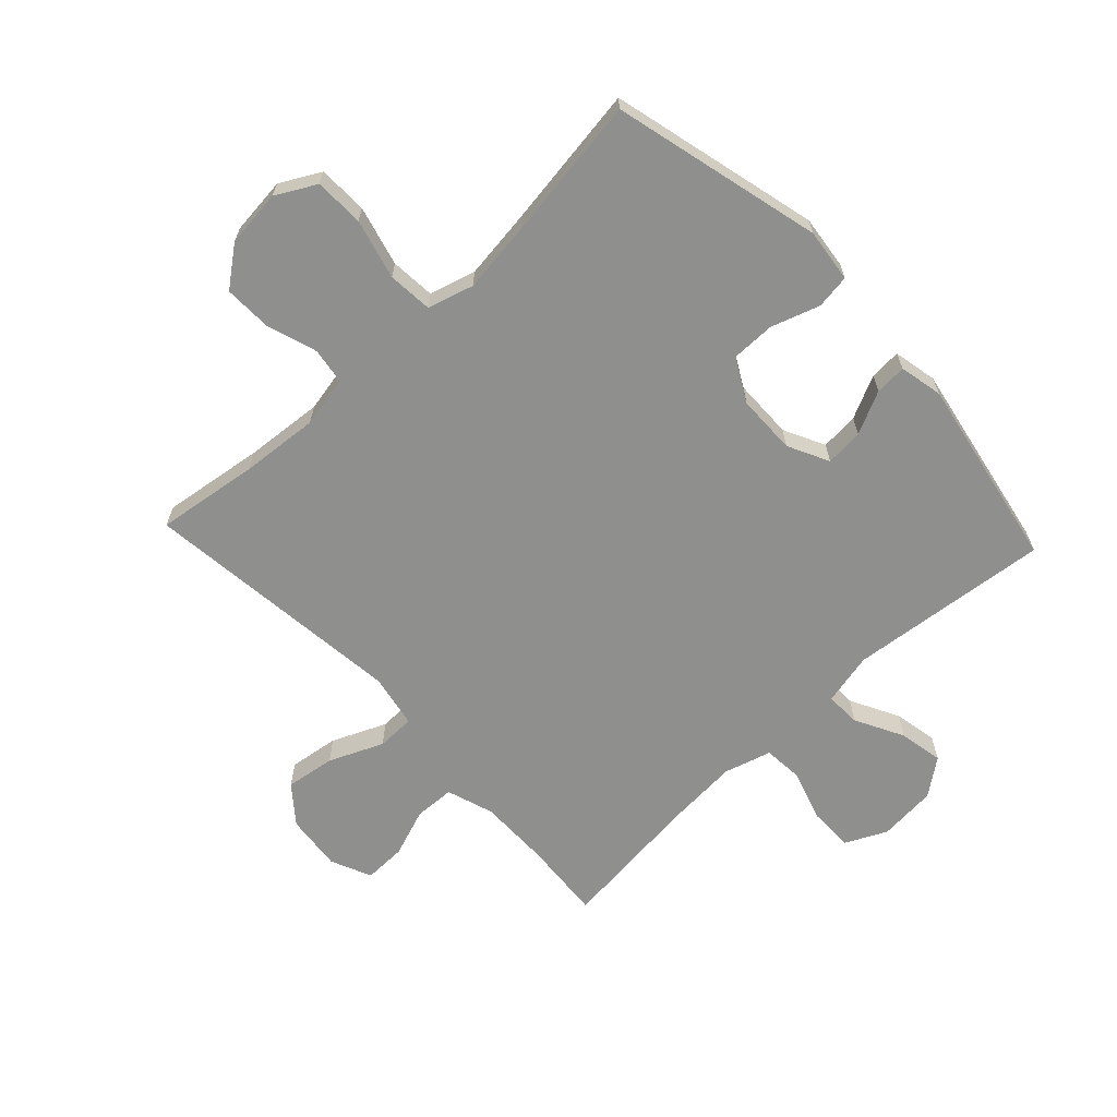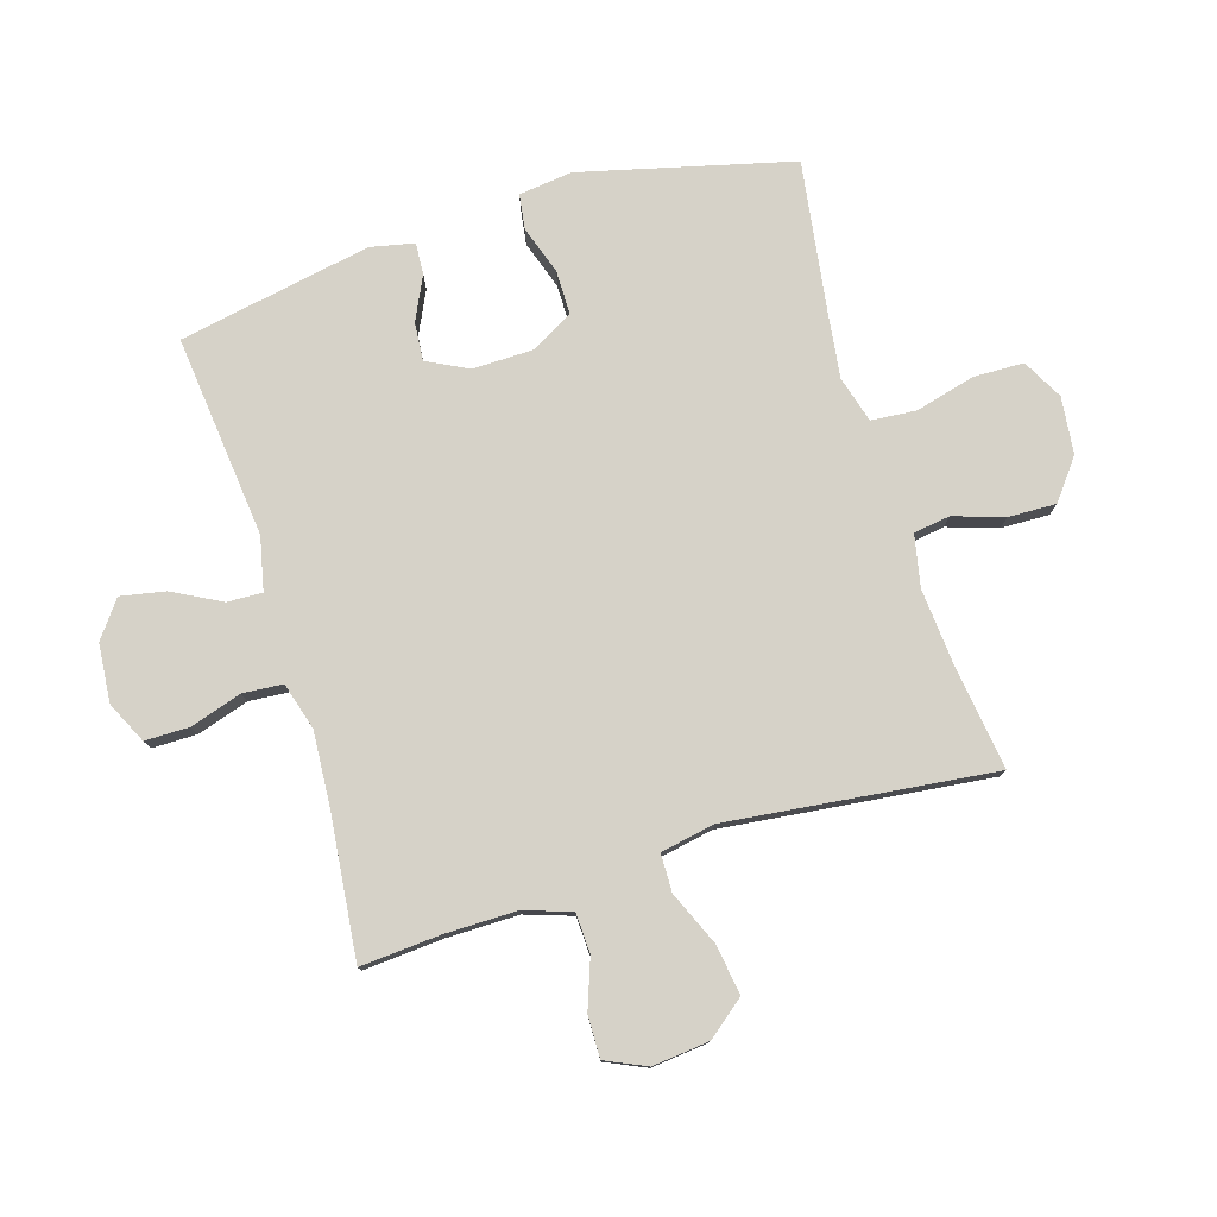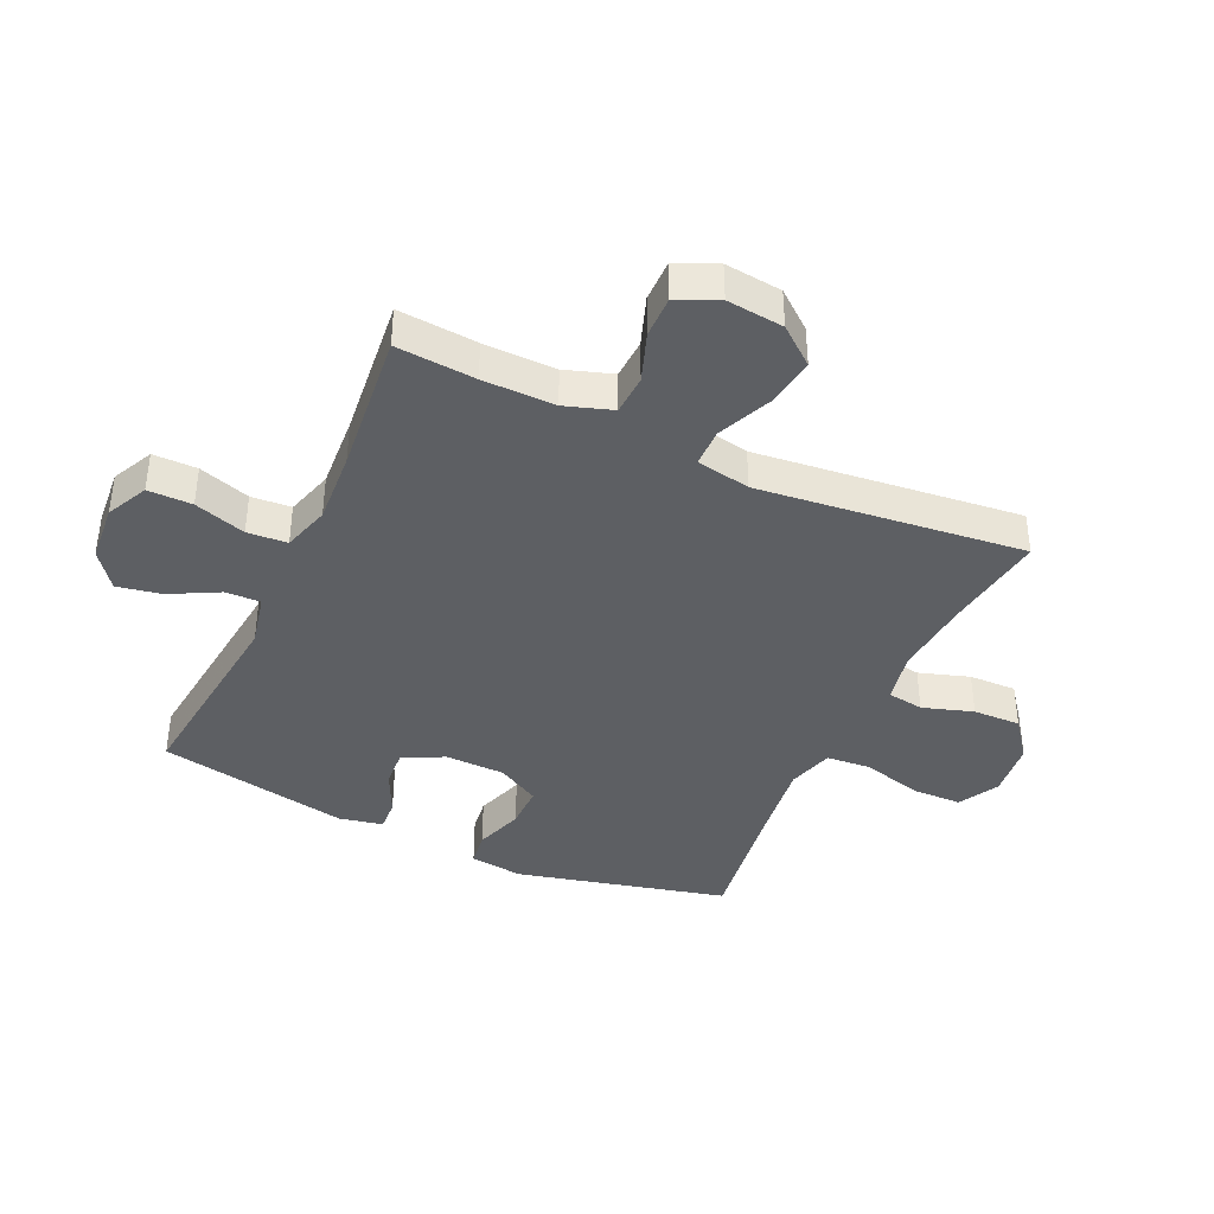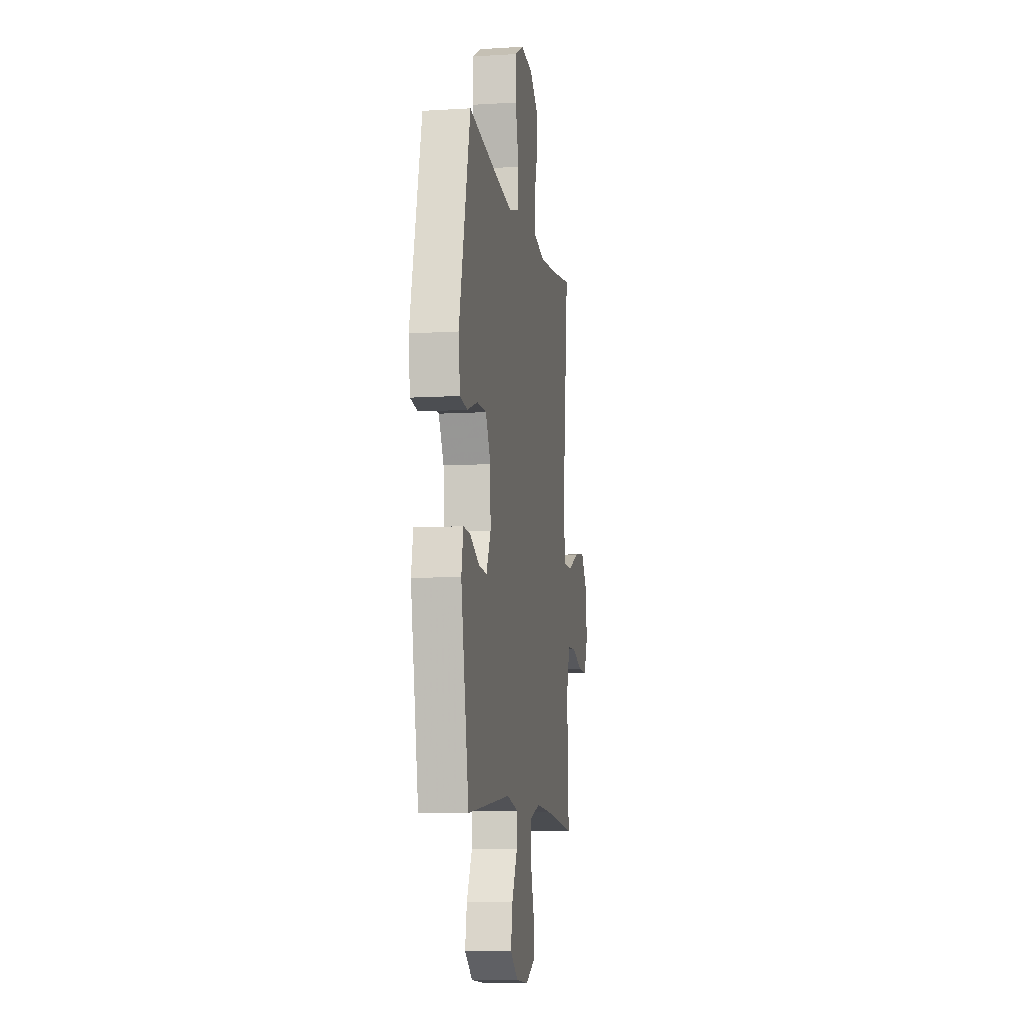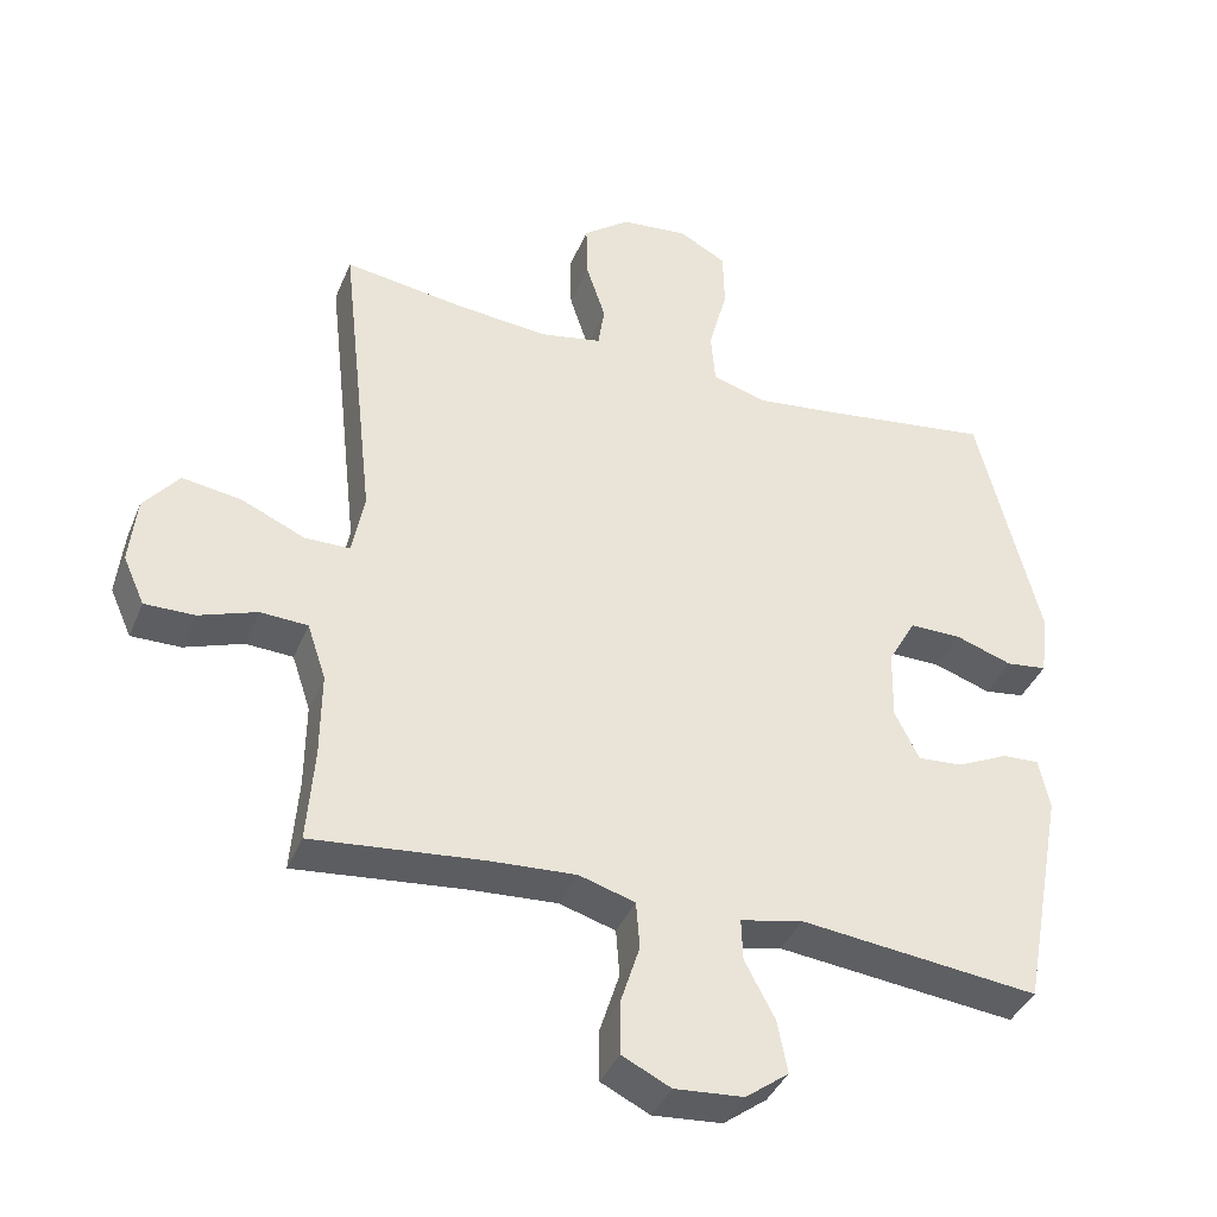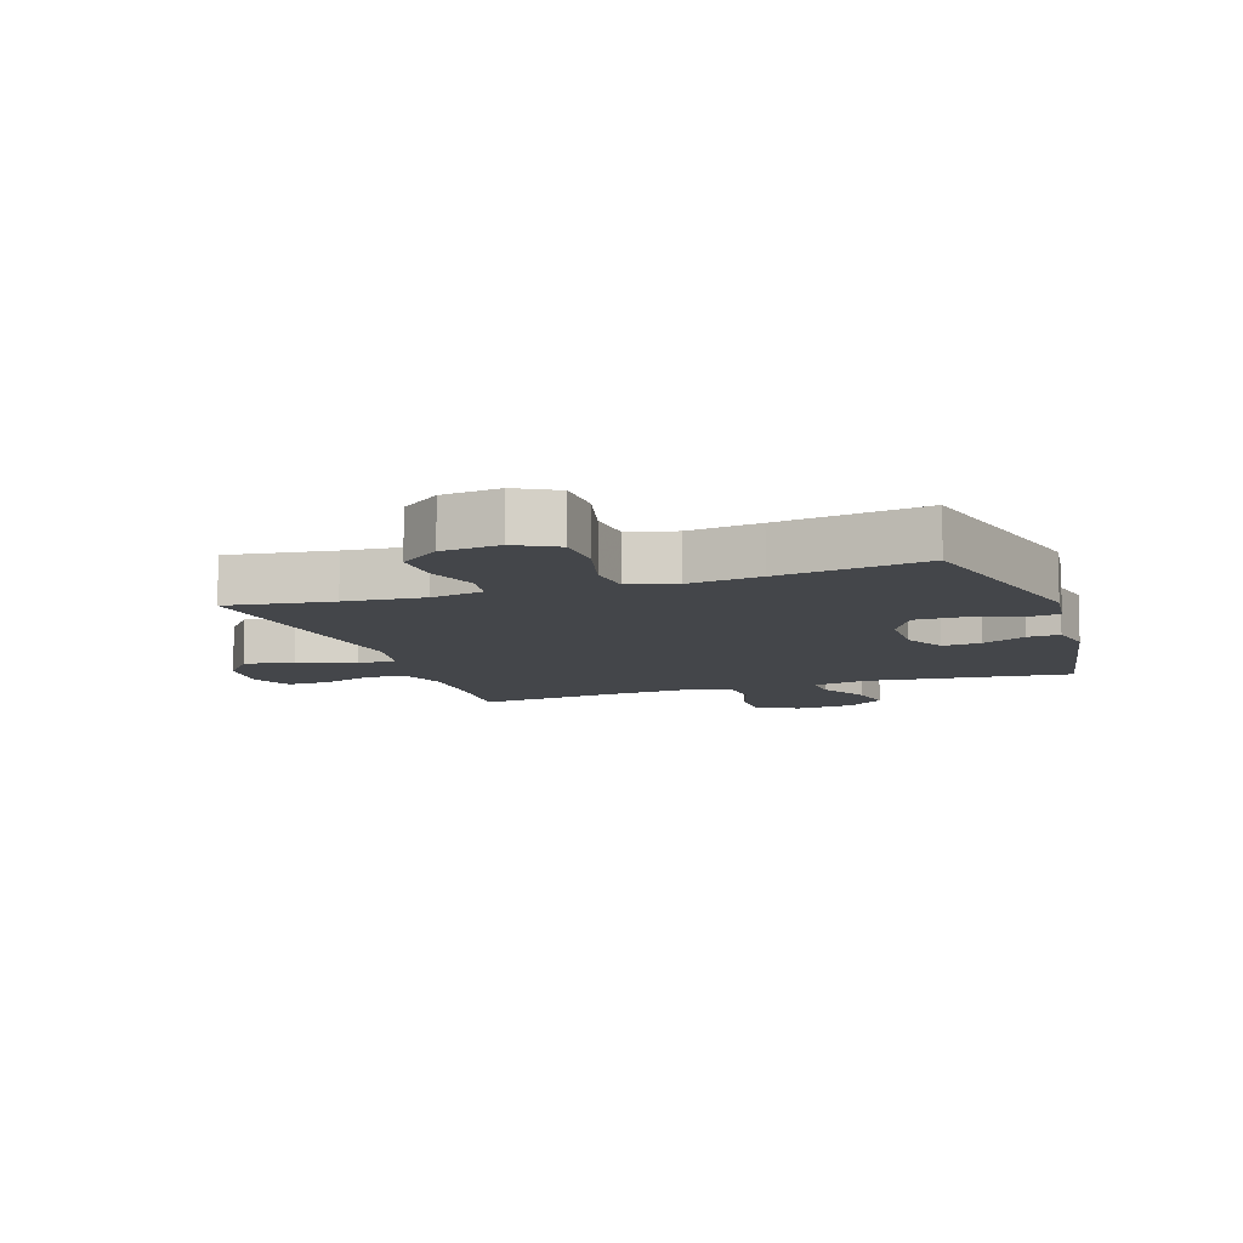
<metadata>
{"format":"obj","ext":"obj","renderer":"f3d","projection":"perspective","resolution":1024,"background":"white","views":[{"elev":-65.3,"azim":43.2,"up":"+Y"},{"elev":78.2,"azim":-106.9,"up":"+Y"},{"elev":-39.8,"azim":-114.8,"up":"+Y"},{"elev":-9.0,"azim":99.2,"up":"+Z"},{"elev":-39.2,"azim":-21.1,"up":"+Z"},{"elev":-9.7,"azim":18.8,"up":"+Y"}]}
</metadata>
<code>
v 0.5 0.07 0.5
v 0.586 0.07 0.153
v 0.575 0.07 0.065
v 0.518 0.07 0.057
v 0.438 0.07 0.084
v 0.366 0.07 0.084
v 0.327 0.07 0.014
v 0.325 0.07 -0.085
v 0.359 0.07 -0.153
v 0.422 0.07 -0.148
v 0.493 0.07 -0.114
v 0.545 0.07 -0.111
v 0.56 0.07 -0.183
v 0.5 0.07 -0.5
v 0.167 0.07 -0.464
v 0.08 0.07 -0.483
v 0.082 0.07 -0.541
v 0.124 0.07 -0.621
v 0.138 0.07 -0.694
v 0.078 0.07 -0.739
v -0.018 0.07 -0.747
v -0.086 0.07 -0.714
v -0.086 0.07 -0.641
v -0.059 0.07 -0.556
v -0.064 0.07 -0.49
v -0.142 0.07 -0.467
v -0.263 0.07 -0.475
v -0.5 0.07 -0.5
v -0.49 0.07 -0.369
v -0.489 0.07 -0.25
v -0.515 0.07 -0.172
v -0.581 0.07 -0.169
v -0.662 0.07 -0.198
v -0.731 0.07 -0.199
v -0.761 0.07 -0.132
v -0.751 0.07 -0.038
v -0.702 0.07 0.023
v -0.62 0.07 0.011
v -0.531 0.07 -0.028
v -0.468 0.07 -0.027
v -0.451 0.07 0.062
v -0.5 0.07 0.5
v -0.33 0.07 0.476
v -0.202 0.07 0.465
v -0.117 0.07 0.482
v -0.108 0.07 0.542
v -0.135 0.07 0.625
v -0.137 0.07 0.704
v -0.072 0.07 0.754
v 0.022 0.07 0.764
v 0.088 0.07 0.728
v 0.09 0.07 0.646
v 0.064 0.07 0.547
v 0.07 0.07 0.473
v 0.146 0.07 0.451
v 0.263 0.07 0.466
v 0.5 0 0.5
v 0.586 0 0.153
v 0.575 0 0.065
v 0.518 0 0.057
v 0.438 0 0.084
v 0.366 0 0.084
v 0.327 0 0.014
v 0.325 0 -0.085
v 0.359 0 -0.153
v 0.422 0 -0.148
v 0.493 0 -0.114
v 0.545 0 -0.111
v 0.56 0 -0.183
v 0.5 0 -0.5
v 0.167 0 -0.464
v 0.08 0 -0.483
v 0.082 0 -0.541
v 0.124 0 -0.621
v 0.138 0 -0.694
v 0.078 0 -0.739
v -0.018 0 -0.747
v -0.086 0 -0.714
v -0.086 0 -0.641
v -0.059 0 -0.556
v -0.064 0 -0.49
v -0.142 0 -0.467
v -0.263 0 -0.475
v -0.5 0 -0.5
v -0.49 0 -0.369
v -0.489 0 -0.25
v -0.515 0 -0.172
v -0.581 0 -0.169
v -0.662 0 -0.198
v -0.731 0 -0.199
v -0.761 0 -0.132
v -0.751 0 -0.038
v -0.702 0 0.023
v -0.62 0 0.011
v -0.531 0 -0.028
v -0.468 0 -0.027
v -0.451 0 0.062
v -0.5 0 0.5
v -0.33 0 0.476
v -0.202 0 0.465
v -0.117 0 0.482
v -0.108 0 0.542
v -0.135 0 0.625
v -0.137 0 0.704
v -0.072 0 0.754
v 0.022 0 0.764
v 0.088 0 0.728
v 0.09 0 0.646
v 0.064 0 0.547
v 0.07 0 0.473
v 0.146 0 0.451
v 0.263 0 0.466
f 50 51 52 53
f 50 53 54
f 49 50 54
f 46 47 48 49
f 45 46 49 54
f 44 45 54 55
f 41 42 43
f 40 41 43 44
f 36 37 38 39
f 36 39 40
f 35 36 40
f 32 33 34 35
f 31 32 35 40
f 30 31 40 44
f 27 28 29
f 26 27 29 30
f 25 26 30 44
f 21 22 23 24
f 21 24 25
f 17 18 19 20
f 16 17 20 21
f 12 13 14 15
f 10 11 12 15
f 9 10 15 16
f 8 9 16
f 7 8 16
f 2 3 4 5
f 56 1 2 5
f 55 56 5 6
f 16 21 25 44
f 7 16 44 55
f 6 7 55
f 109 108 107 106
f 110 109 106
f 110 106 105
f 105 104 103 102
f 110 105 102 101
f 111 110 101 100
f 99 98 97
f 100 99 97 96
f 95 94 93 92
f 96 95 92
f 96 92 91
f 91 90 89 88
f 96 91 88 87
f 100 96 87 86
f 85 84 83
f 86 85 83 82
f 100 86 82 81
f 80 79 78 77
f 81 80 77
f 76 75 74 73
f 77 76 73 72
f 71 70 69 68
f 71 68 67 66
f 72 71 66 65
f 72 65 64
f 72 64 63
f 61 60 59 58
f 61 58 57 112
f 62 61 112 111
f 100 81 77 72
f 111 100 72 63
f 111 63 62
f 1 57 58 2
f 2 58 59 3
f 3 59 60 4
f 4 60 61 5
f 5 61 62 6
f 6 62 63 7
f 7 63 64 8
f 8 64 65 9
f 9 65 66 10
f 10 66 67 11
f 11 67 68 12
f 12 68 69 13
f 13 69 70 14
f 14 70 71 15
f 15 71 72 16
f 16 72 73 17
f 17 73 74 18
f 18 74 75 19
f 19 75 76 20
f 20 76 77 21
f 21 77 78 22
f 22 78 79 23
f 23 79 80 24
f 24 80 81 25
f 25 81 82 26
f 26 82 83 27
f 27 83 84 28
f 28 84 85 29
f 29 85 86 30
f 30 86 87 31
f 31 87 88 32
f 32 88 89 33
f 33 89 90 34
f 34 90 91 35
f 35 91 92 36
f 36 92 93 37
f 37 93 94 38
f 38 94 95 39
f 39 95 96 40
f 40 96 97 41
f 41 97 98 42
f 42 98 99 43
f 43 99 100 44
f 44 100 101 45
f 45 101 102 46
f 46 102 103 47
f 47 103 104 48
f 48 104 105 49
f 49 105 106 50
f 50 106 107 51
f 51 107 108 52
f 52 108 109 53
f 53 109 110 54
f 54 110 111 55
f 55 111 112 56
f 56 112 57 1

</code>
